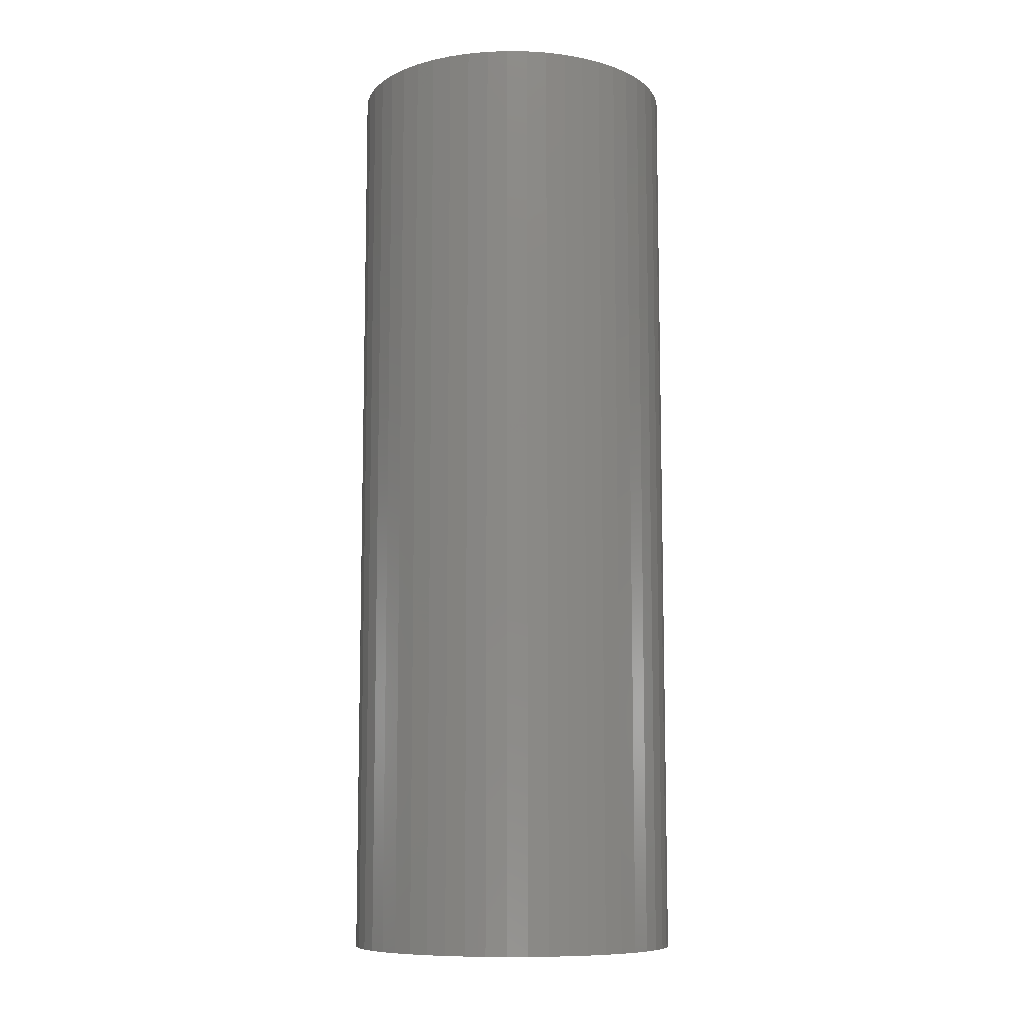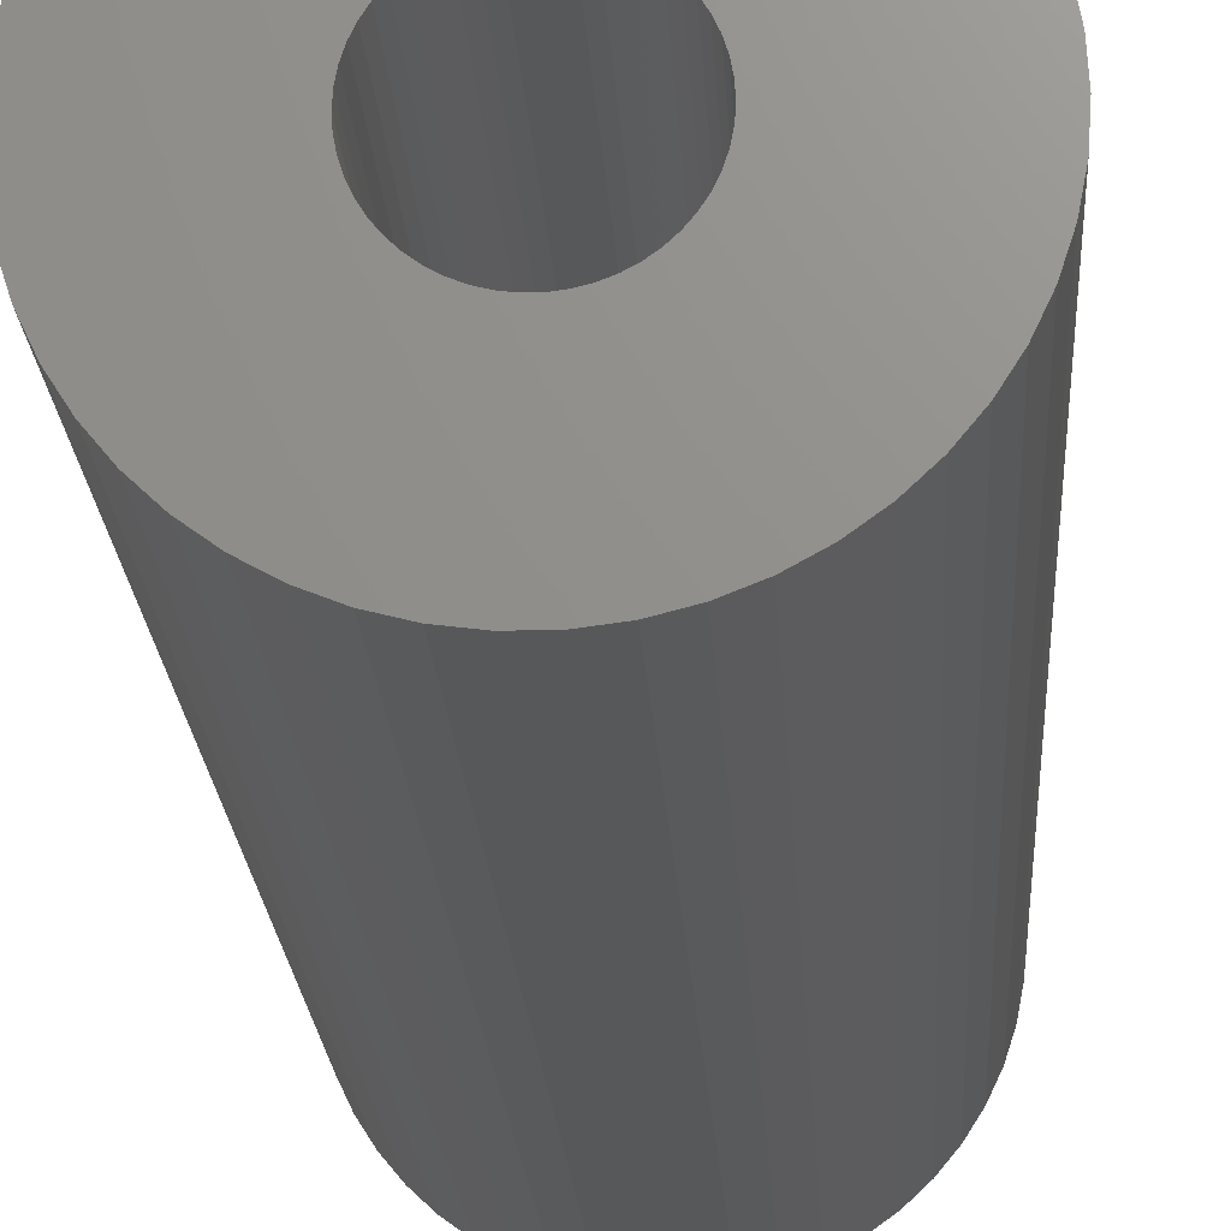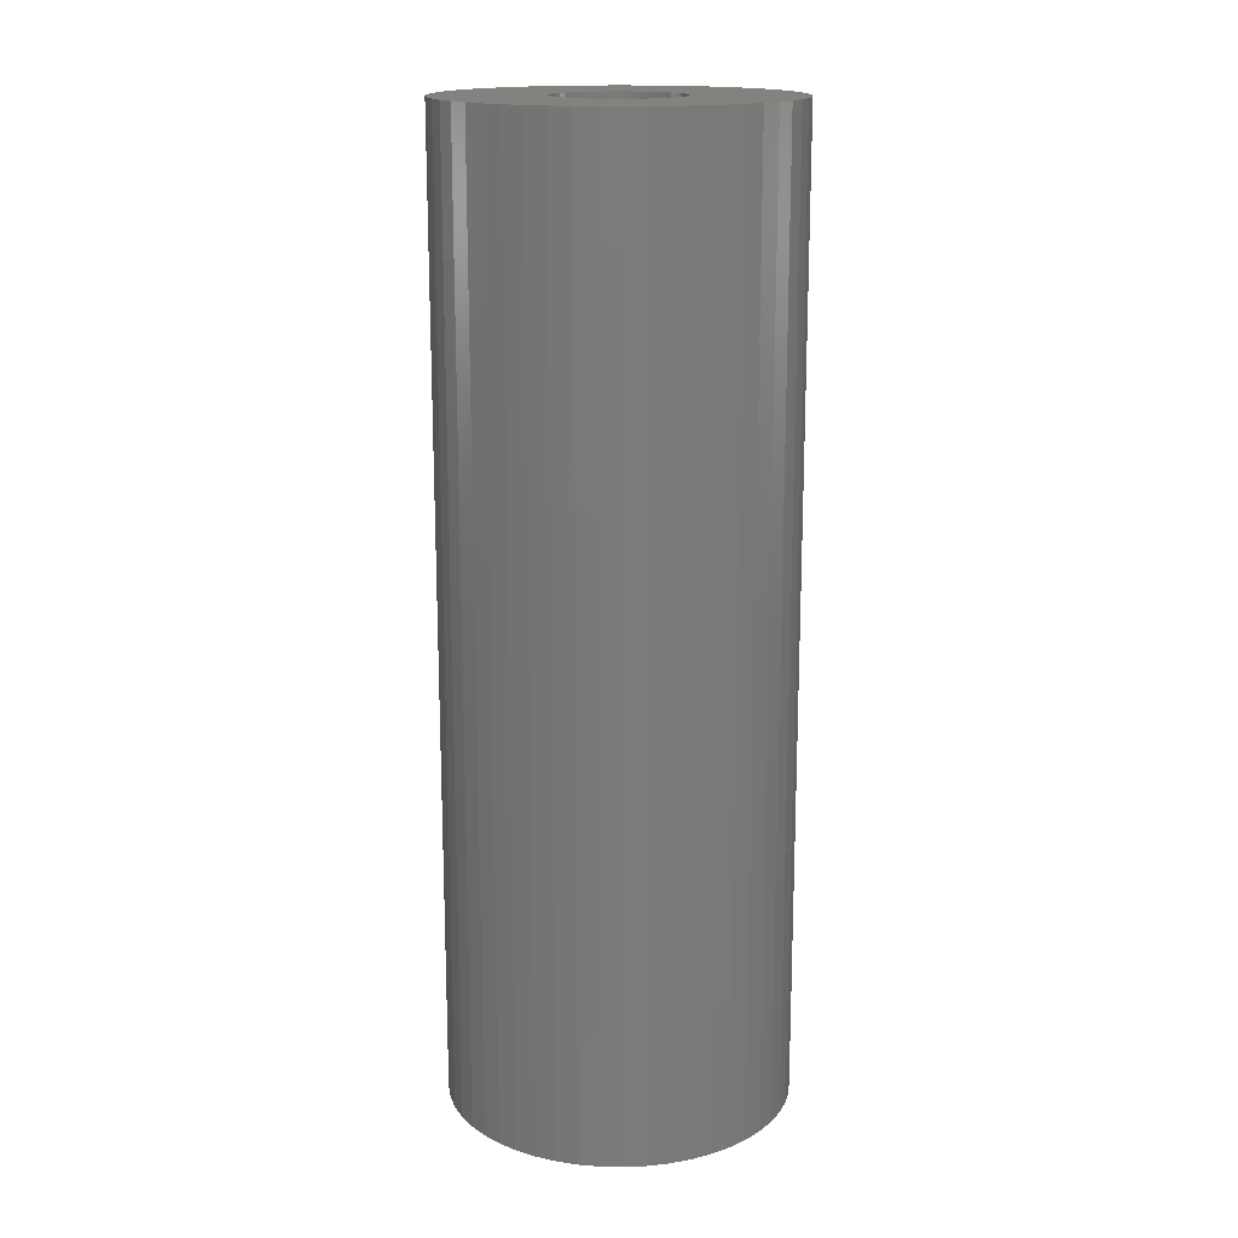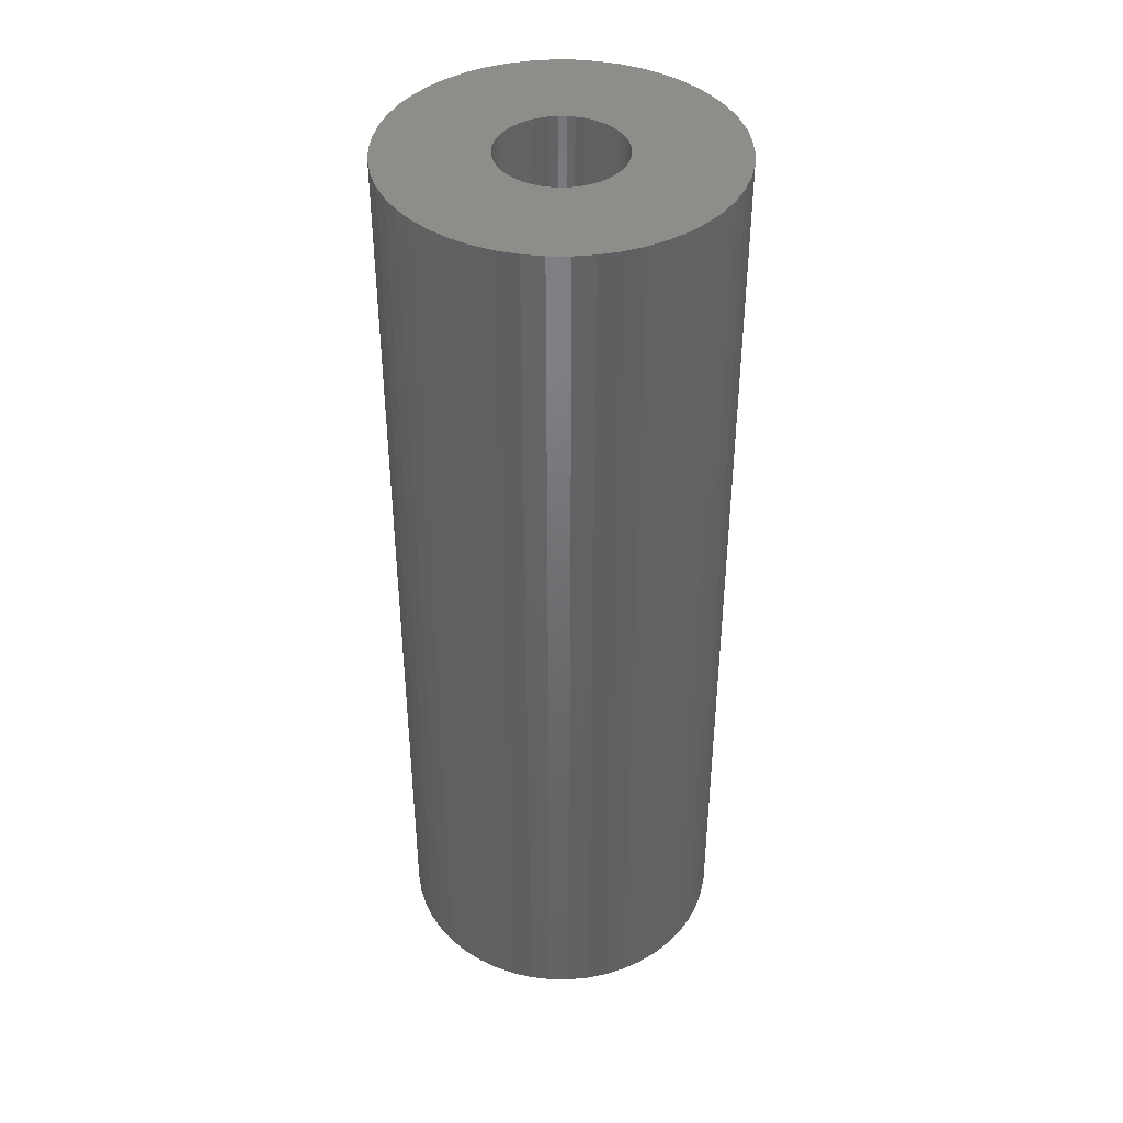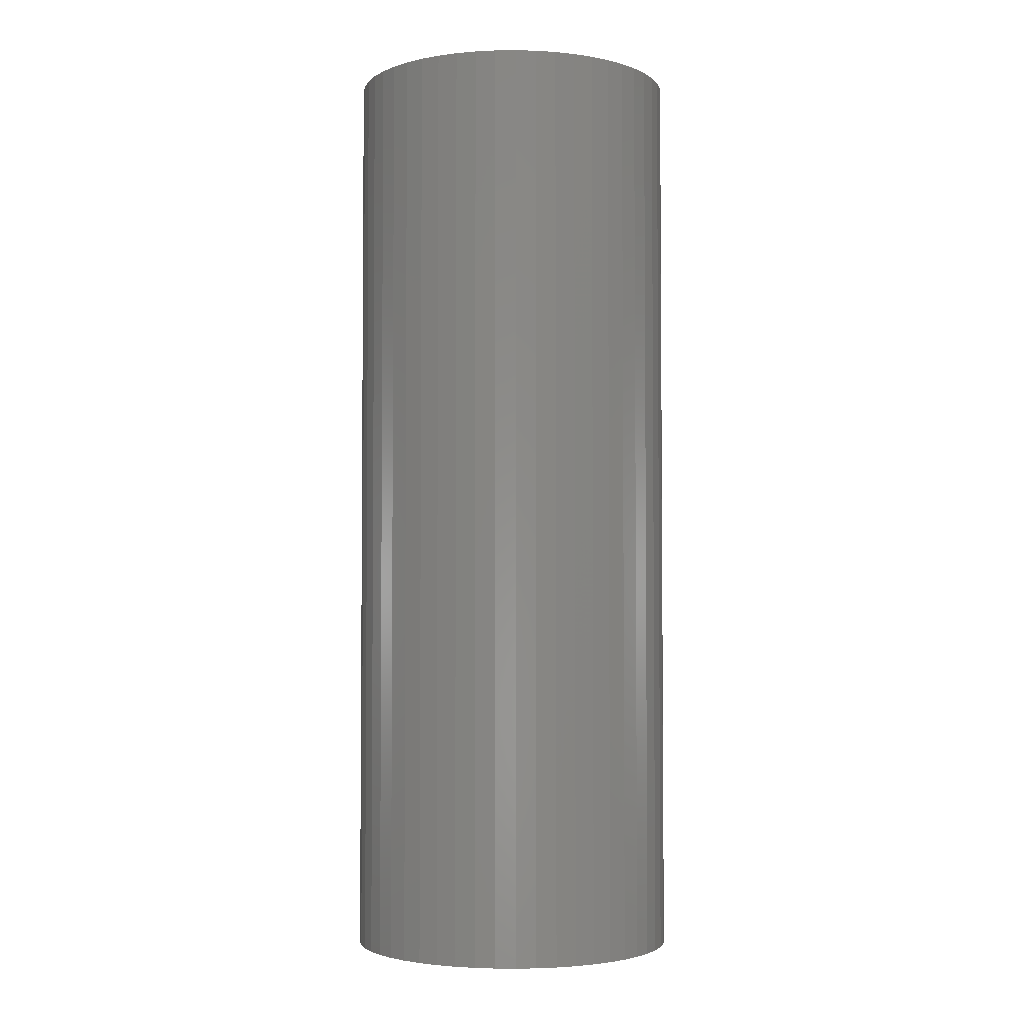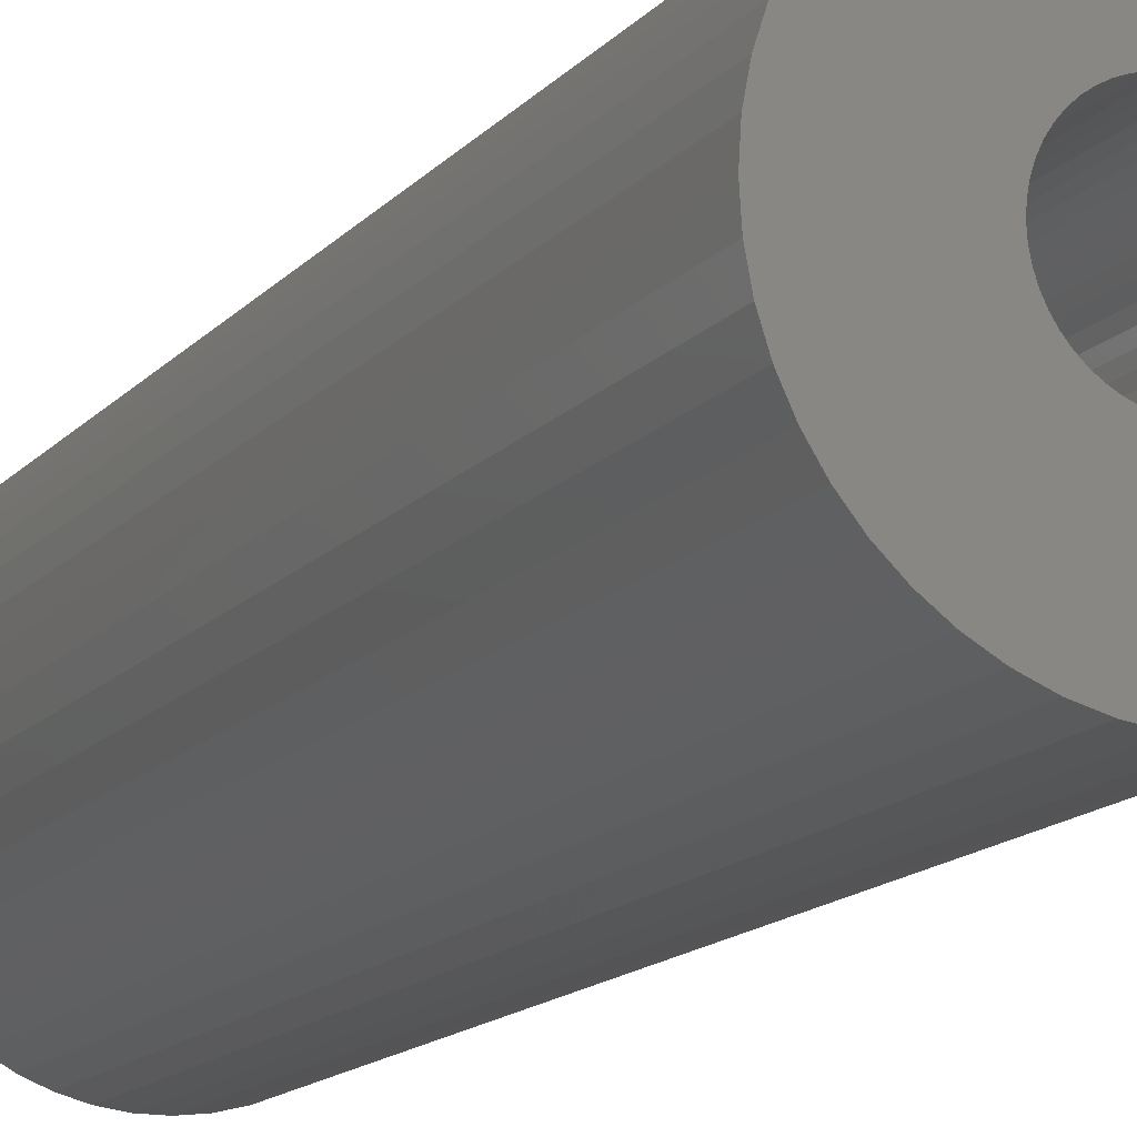
<metadata>
{"format":"stl","ext":"stl","renderer":"f3d","projection":"perspective","resolution":1024,"background":"white","views":[{"elev":-9.4,"azim":12.6,"up":"+Z"},{"elev":-19.0,"azim":3.0,"up":"+Y"},{"elev":16.4,"azim":2.0,"up":"+Z"},{"elev":41.3,"azim":-172.0,"up":"+Z"},{"elev":-3.1,"azim":160.7,"up":"+Z"},{"elev":-14.6,"azim":154.3,"up":"+Y"}]}
</metadata>
<code>
# stl→obj: 200 verts, 400 faces
v 4.25 0 12
v 4.216 0.5327 -12
v 4.216 0.5327 12
v 4.25 0 -12
v -4.25 0 -12
v -4.216 0.5327 12
v -4.216 0.5327 -12
v -4.25 0 12
v 0.2669 4.242 -12
v -0.2669 4.242 12
v 0.2669 4.242 12
v -0.2669 4.242 -12
v -0.2669 -4.242 -12
v 0.2669 -4.242 12
v -0.2669 -4.242 12
v 0.2669 -4.242 -12
v 3.098 -2.909 12
v 3.438 -2.498 -12
v 3.438 -2.498 12
v 3.098 -2.909 -12
v 3.098 2.909 -12
v 2.709 3.275 12
v 3.098 2.909 12
v 2.709 3.275 -12
v -2.709 3.275 -12
v -3.098 2.909 12
v -2.709 3.275 12
v -3.098 2.909 -12
v -1.313 4.042 -12
v -1.81 3.846 12
v -1.313 4.042 12
v -1.81 3.846 -12
v 3.952 -1.565 12
v 4.116 -1.057 -12
v 4.116 -1.057 12
v 3.952 -1.565 -12
v 3.952 1.565 12
v 3.724 2.047 -12
v 3.724 2.047 12
v 3.952 1.565 -12
v 4.116 1.057 -12
v 4.116 1.057 12
v 3.438 2.498 -12
v 3.438 2.498 12
v 1.81 3.846 -12
v 1.313 4.042 12
v 1.81 3.846 12
v 1.313 4.042 -12
v 0.7964 4.175 12
v 0.7964 4.175 -12
v 2.277 3.588 12
v 2.277 3.588 -12
v -3.952 1.565 -12
v -3.724 2.047 12
v -3.724 2.047 -12
v -3.952 1.565 12
v -4.116 1.057 -12
v -4.116 1.057 12
v -2.277 3.588 12
v -2.277 3.588 -12
v -0.7964 4.175 12
v -0.7964 4.175 -12
v 0.7964 -4.175 12
v 0.7964 -4.175 -12
v 1.81 -3.846 -12
v 2.277 -3.588 12
v 1.81 -3.846 12
v 2.277 -3.588 -12
v -3.438 2.498 12
v -3.438 2.498 -12
v 1.55 0 12
v 1.538 0.1943 12
v 4.216 -0.5327 12
v 1.501 0.3855 12
v 1.538 -0.1943 12
v 1.441 0.5706 12
v 1.358 0.7467 12
v 1.501 -0.3855 12
v 1.254 0.9111 12
v 1.13 1.061 12
v 1.441 -0.5706 12
v 0.988 1.194 12
v 3.724 -2.047 12
v 0.8305 1.309 12
v 1.358 -0.7467 12
v 0.66 1.402 12
v 0.479 1.474 12
v 0.2904 1.523 12
v 0.09732 1.547 12
v -0.09732 1.547 12
v -0.2904 1.523 12
v -0.479 1.474 12
v -0.66 1.402 12
v -0.8305 1.309 12
v -0.988 1.194 12
v -1.13 1.061 12
v -1.254 0.9111 12
v -1.358 0.7467 12
v 1.254 -0.9111 12
v 1.13 -1.061 12
v 2.709 -3.275 12
v 0.988 -1.194 12
v 0.8305 -1.309 12
v 0.66 -1.402 12
v 1.313 -4.042 12
v 0.479 -1.474 12
v 0.2904 -1.523 12
v 0.09732 -1.547 12
v -0.09732 -1.547 12
v -0.2904 -1.523 12
v -0.7964 -4.175 12
v -0.479 -1.474 12
v -1.313 -4.042 12
v -0.66 -1.402 12
v -1.81 -3.846 12
v -0.8305 -1.309 12
v -2.277 -3.588 12
v -0.988 -1.194 12
v -2.709 -3.275 12
v -1.13 -1.061 12
v -3.098 -2.909 12
v -1.254 -0.9111 12
v -3.438 -2.498 12
v -1.358 -0.7467 12
v -3.724 -2.047 12
v -1.441 -0.5706 12
v -3.952 -1.565 12
v -1.501 -0.3855 12
v -4.116 -1.057 12
v -1.538 -0.1943 12
v -4.216 -0.5327 12
v -1.55 0 12
v -1.441 0.5706 12
v -1.501 0.3855 12
v -1.538 0.1943 12
v 4.216 -0.5327 -12
v 3.724 -2.047 -12
v 1.55 0 -12
v 1.538 -0.1943 -12
v 1.501 -0.3855 -12
v 1.538 0.1943 -12
v 1.441 -0.5706 -12
v 1.358 -0.7467 -12
v 1.501 0.3855 -12
v 1.254 -0.9111 -12
v 1.13 -1.061 -12
v 2.709 -3.275 -12
v 1.441 0.5706 -12
v 0.988 -1.194 -12
v 0.8305 -1.309 -12
v 1.358 0.7467 -12
v 0.66 -1.402 -12
v 1.313 -4.042 -12
v 0.479 -1.474 -12
v 0.2904 -1.523 -12
v 0.09732 -1.547 -12
v -0.09732 -1.547 -12
v -0.2904 -1.523 -12
v -0.7964 -4.175 -12
v -0.479 -1.474 -12
v -1.313 -4.042 -12
v -0.66 -1.402 -12
v -1.81 -3.846 -12
v -0.8305 -1.309 -12
v -2.277 -3.588 -12
v -0.988 -1.194 -12
v -2.709 -3.275 -12
v -1.13 -1.061 -12
v -3.098 -2.909 -12
v -1.254 -0.9111 -12
v -3.438 -2.498 -12
v -1.358 -0.7467 -12
v 1.254 0.9111 -12
v 1.13 1.061 -12
v 0.988 1.194 -12
v 0.8305 1.309 -12
v 0.66 1.402 -12
v 0.479 1.474 -12
v 0.2904 1.523 -12
v 0.09732 1.547 -12
v -0.09732 1.547 -12
v -0.2904 1.523 -12
v -0.479 1.474 -12
v -0.66 1.402 -12
v -0.8305 1.309 -12
v -0.988 1.194 -12
v -1.13 1.061 -12
v -1.254 0.9111 -12
v -1.358 0.7467 -12
v -1.441 0.5706 -12
v -1.501 0.3855 -12
v -1.538 0.1943 -12
v -1.55 0 -12
v -3.724 -2.047 -12
v -1.441 -0.5706 -12
v -3.952 -1.565 -12
v -1.501 -0.3855 -12
v -4.116 -1.057 -12
v -1.538 -0.1943 -12
v -4.216 -0.5327 -12
f 1 2 3
f 2 1 4
f 5 6 7
f 6 5 8
f 9 10 11
f 10 9 12
f 13 14 15
f 14 13 16
f 17 18 19
f 18 17 20
f 21 22 23
f 22 21 24
f 25 26 27
f 26 25 28
f 29 30 31
f 30 29 32
f 33 34 35
f 34 33 36
f 37 38 39
f 38 37 40
f 3 41 42
f 41 3 2
f 39 43 44
f 43 39 38
f 45 46 47
f 46 45 48
f 48 49 46
f 49 48 50
f 24 51 22
f 51 24 52
f 53 54 55
f 54 53 56
f 57 56 53
f 56 57 58
f 32 59 30
f 59 32 60
f 12 61 10
f 61 12 62
f 16 63 14
f 63 16 64
f 65 66 67
f 66 65 68
f 42 40 37
f 40 42 41
f 44 21 23
f 21 44 43
f 50 11 49
f 11 50 9
f 52 47 51
f 47 52 45
f 55 69 70
f 69 55 54
f 70 26 28
f 26 70 69
f 7 58 57
f 58 7 6
f 71 1 3
f 72 3 42
f 1 71 73
f 74 42 37
f 75 73 71
f 76 37 39
f 73 75 35
f 77 39 44
f 78 35 75
f 79 44 23
f 35 78 33
f 80 23 22
f 81 33 78
f 82 22 51
f 33 81 83
f 84 51 47
f 85 83 81
f 83 85 19
f 3 72 71
f 42 74 72
f 37 76 74
f 39 77 76
f 86 47 46
f 44 79 77
f 23 80 79
f 22 82 80
f 51 84 82
f 87 46 49
f 47 86 84
f 46 87 86
f 49 88 87
f 11 88 49
f 11 89 88
f 11 90 89
f 10 90 11
f 10 91 90
f 61 91 10
f 91 61 92
f 31 92 61
f 92 31 93
f 30 93 31
f 93 30 94
f 59 94 30
f 94 59 95
f 27 95 59
f 95 27 96
f 26 96 27
f 96 26 97
f 69 97 26
f 97 69 98
f 99 19 85
f 19 99 17
f 100 17 99
f 17 100 101
f 102 101 100
f 101 102 66
f 103 66 102
f 66 103 67
f 104 67 103
f 67 104 105
f 106 105 104
f 105 106 63
f 107 63 106
f 107 14 63
f 108 14 107
f 109 14 108
f 109 15 14
f 110 15 109
f 111 110 112
f 113 112 114
f 110 111 15
f 115 114 116
f 117 116 118
f 119 118 120
f 121 120 122
f 112 113 111
f 123 122 124
f 125 124 126
f 127 126 128
f 129 128 130
f 131 130 132
f 54 98 69
f 114 115 113
f 98 54 133
f 116 117 115
f 56 133 54
f 118 119 117
f 133 56 134
f 120 121 119
f 58 134 56
f 122 123 121
f 134 58 135
f 124 125 123
f 6 135 58
f 126 127 125
f 135 6 132
f 128 129 127
f 8 132 6
f 130 131 129
f 132 8 131
f 60 27 59
f 27 60 25
f 62 31 61
f 31 62 29
f 73 4 1
f 4 73 136
f 19 137 83
f 137 19 18
f 35 136 73
f 136 35 34
f 138 4 136
f 139 136 34
f 4 138 2
f 140 34 36
f 141 2 138
f 142 36 137
f 2 141 41
f 143 137 18
f 144 41 141
f 145 18 20
f 41 144 40
f 146 20 147
f 148 40 144
f 149 147 68
f 40 148 38
f 150 68 65
f 151 38 148
f 38 151 43
f 136 139 138
f 34 140 139
f 36 142 140
f 137 143 142
f 152 65 153
f 18 145 143
f 20 146 145
f 147 149 146
f 68 150 149
f 154 153 64
f 65 152 150
f 153 154 152
f 64 155 154
f 16 155 64
f 16 156 155
f 16 157 156
f 13 157 16
f 13 158 157
f 159 158 13
f 158 159 160
f 161 160 159
f 160 161 162
f 163 162 161
f 162 163 164
f 165 164 163
f 164 165 166
f 167 166 165
f 166 167 168
f 169 168 167
f 168 169 170
f 171 170 169
f 170 171 172
f 173 43 151
f 43 173 21
f 174 21 173
f 21 174 24
f 175 24 174
f 24 175 52
f 176 52 175
f 52 176 45
f 177 45 176
f 45 177 48
f 178 48 177
f 48 178 50
f 179 50 178
f 179 9 50
f 180 9 179
f 181 9 180
f 181 12 9
f 182 12 181
f 62 182 183
f 29 183 184
f 182 62 12
f 32 184 185
f 60 185 186
f 25 186 187
f 28 187 188
f 183 29 62
f 70 188 189
f 55 189 190
f 53 190 191
f 57 191 192
f 7 192 193
f 194 172 171
f 184 32 29
f 172 194 195
f 185 60 32
f 196 195 194
f 186 25 60
f 195 196 197
f 187 28 25
f 198 197 196
f 188 70 28
f 197 198 199
f 189 55 70
f 200 199 198
f 190 53 55
f 199 200 193
f 191 57 53
f 5 193 200
f 192 7 57
f 193 5 7
f 68 101 66
f 101 68 147
f 83 36 33
f 36 83 137
f 171 125 194
f 125 171 123
f 196 129 198
f 129 196 127
f 147 17 101
f 17 147 20
f 64 105 63
f 105 64 153
f 159 15 111
f 15 159 13
f 161 111 113
f 111 161 159
f 169 119 121
f 119 169 167
f 169 123 171
f 123 169 121
f 194 127 196
f 127 194 125
f 198 131 200
f 131 198 129
f 200 8 5
f 8 200 131
f 167 117 119
f 117 167 165
f 153 67 105
f 67 153 65
f 163 113 115
f 113 163 161
f 165 115 117
f 115 165 163
f 138 72 141
f 72 138 71
f 132 192 135
f 192 132 193
f 181 89 90
f 89 181 180
f 156 109 108
f 109 156 157
f 175 80 82
f 80 175 174
f 187 95 96
f 95 187 186
f 184 92 93
f 92 184 183
f 148 77 151
f 77 148 76
f 151 79 173
f 79 151 77
f 178 86 87
f 86 178 177
f 179 87 88
f 87 179 178
f 176 82 84
f 82 176 175
f 133 189 98
f 189 133 190
f 97 187 96
f 187 97 188
f 134 190 133
f 190 134 191
f 185 93 94
f 93 185 184
f 183 91 92
f 91 183 182
f 152 106 104
f 106 152 154
f 144 76 148
f 76 144 74
f 141 74 144
f 74 141 72
f 173 80 174
f 80 173 79
f 180 88 89
f 88 180 179
f 177 84 86
f 84 177 176
f 98 188 97
f 188 98 189
f 135 191 134
f 191 135 192
f 186 94 95
f 94 186 185
f 182 90 91
f 90 182 181
f 139 71 138
f 71 139 75
f 142 78 140
f 78 142 81
f 140 75 139
f 75 140 78
f 166 120 118
f 120 166 168
f 124 195 126
f 195 124 172
f 120 170 122
f 170 120 168
f 155 108 107
f 108 155 156
f 149 103 102
f 103 149 150
f 158 112 110
f 112 158 160
f 126 197 128
f 197 126 195
f 146 99 145
f 99 146 100
f 150 104 103
f 104 150 152
f 143 81 142
f 81 143 85
f 145 85 143
f 85 145 99
f 157 110 109
f 110 157 158
f 122 172 124
f 172 122 170
f 128 199 130
f 199 128 197
f 130 193 132
f 193 130 199
f 146 102 100
f 102 146 149
f 154 107 106
f 107 154 155
f 162 116 114
f 116 162 164
f 160 114 112
f 114 160 162
f 164 118 116
f 118 164 166

</code>
